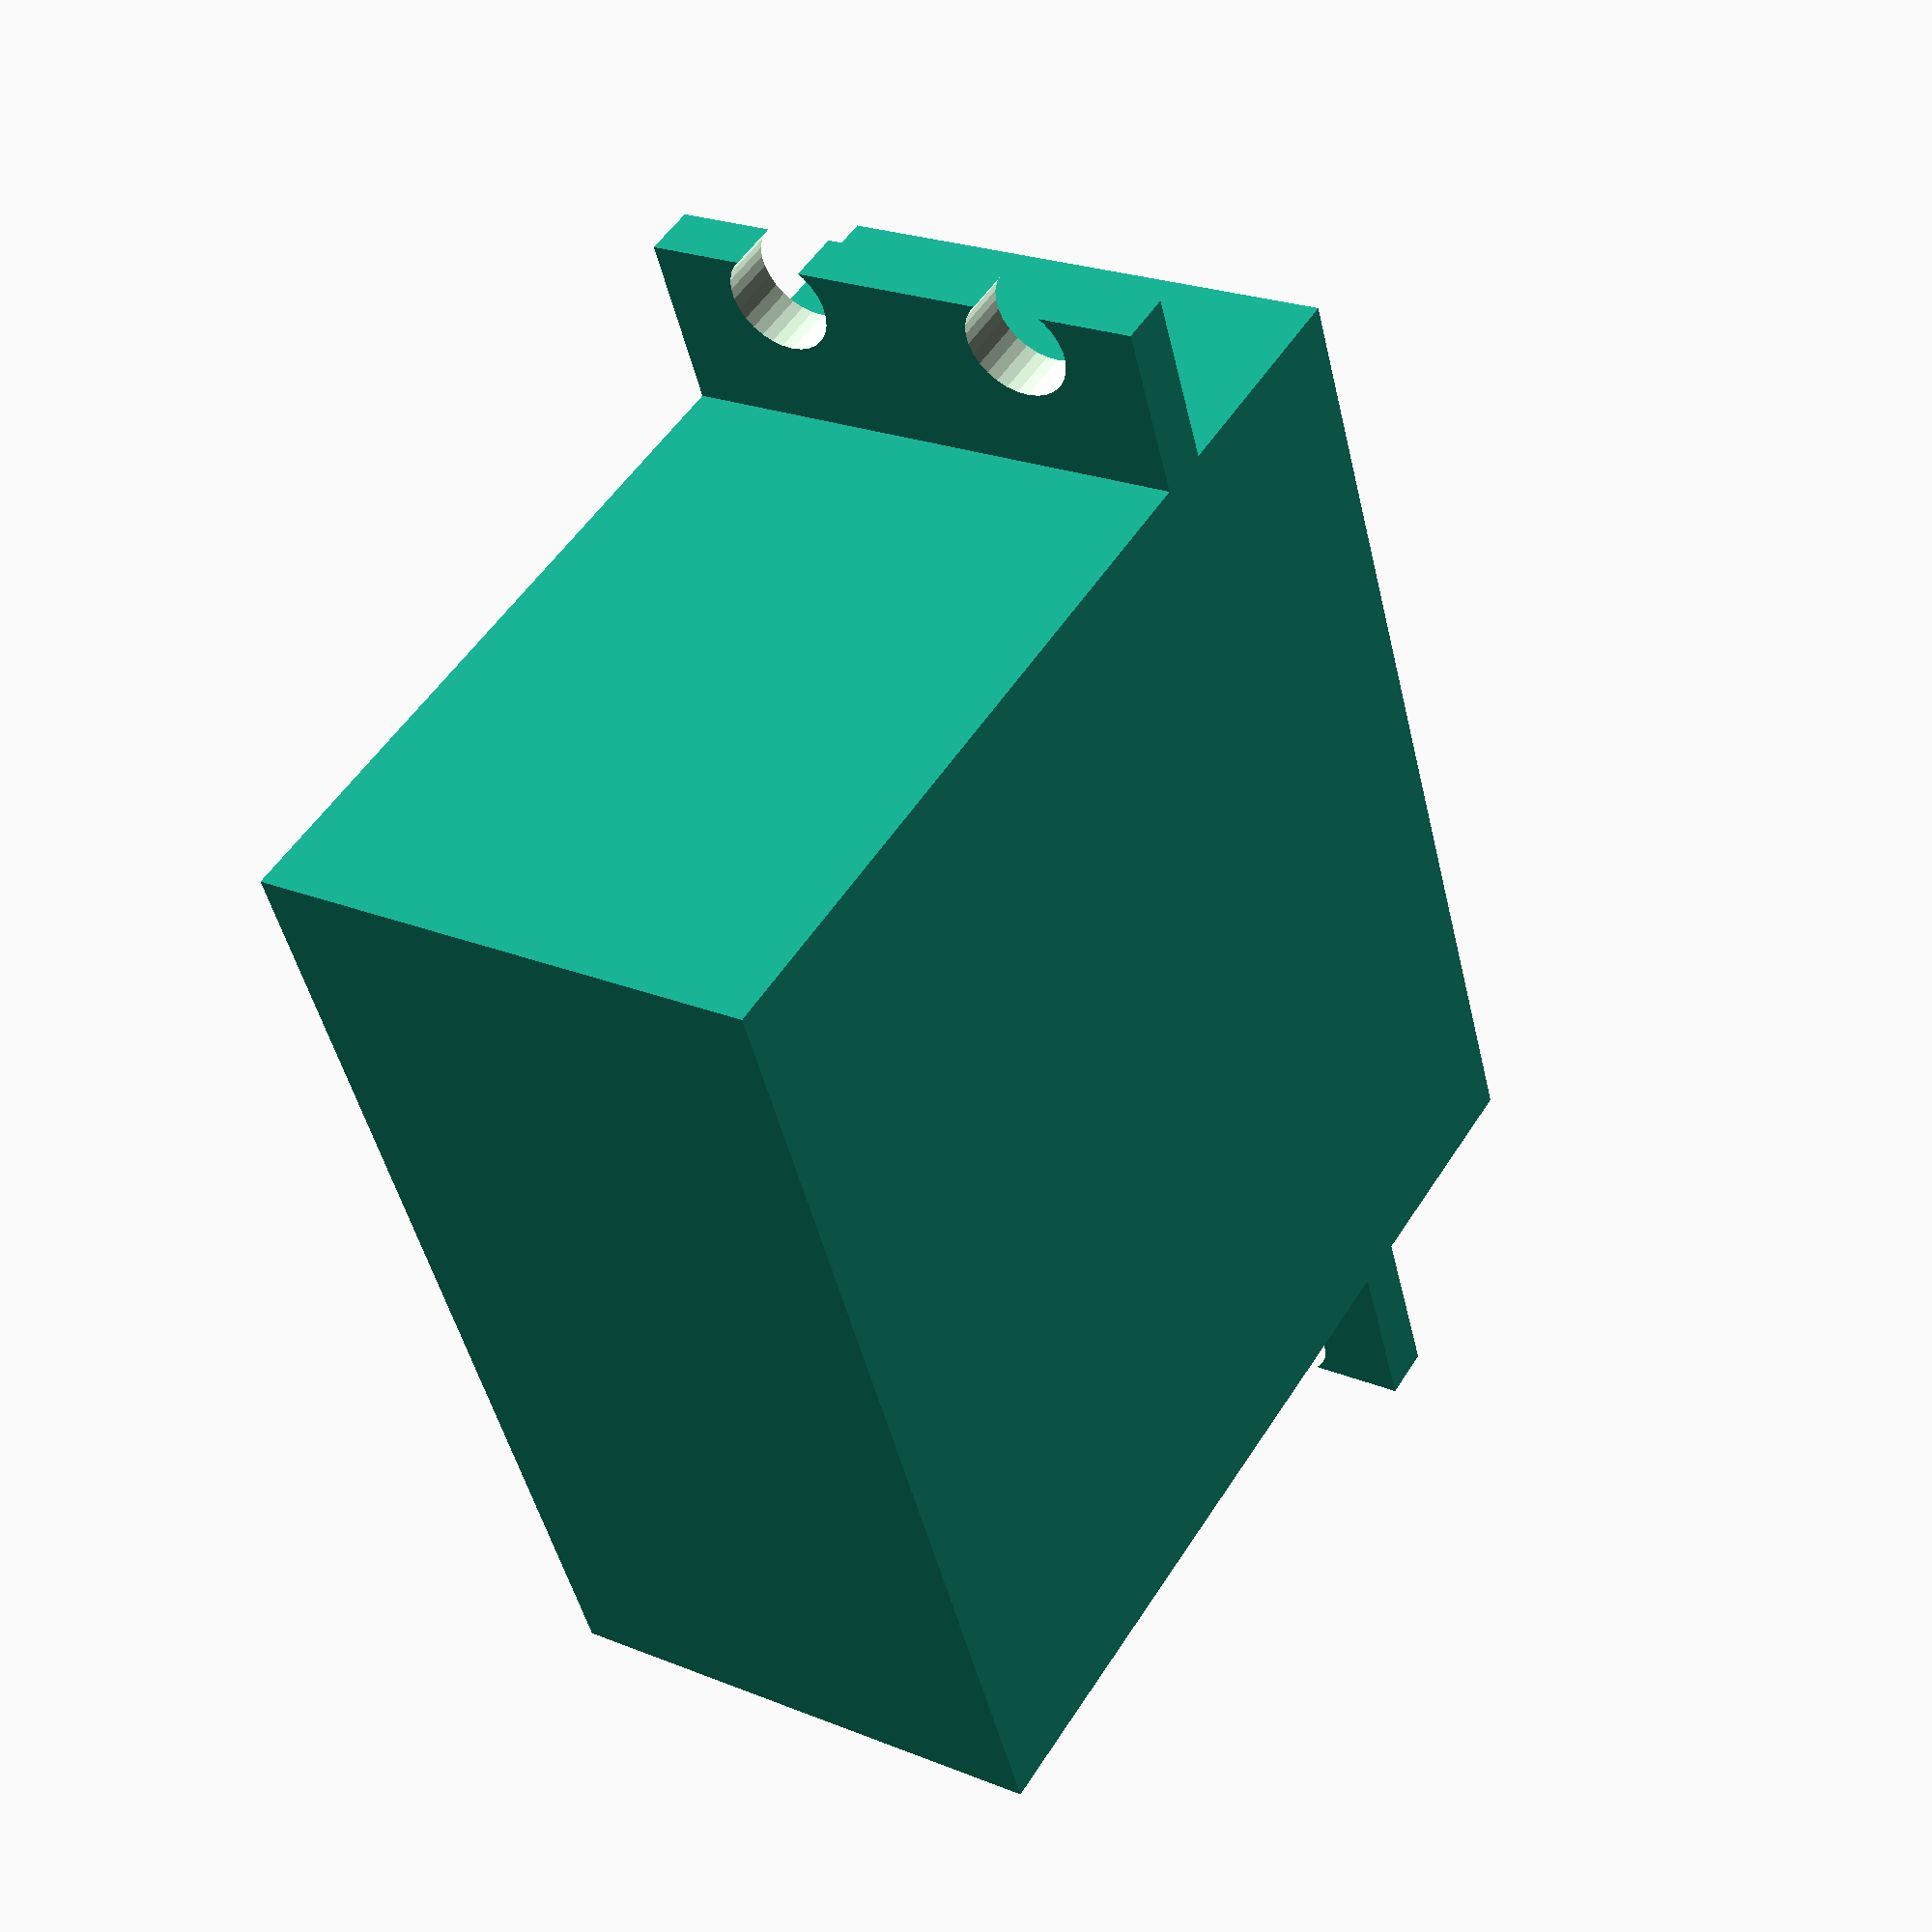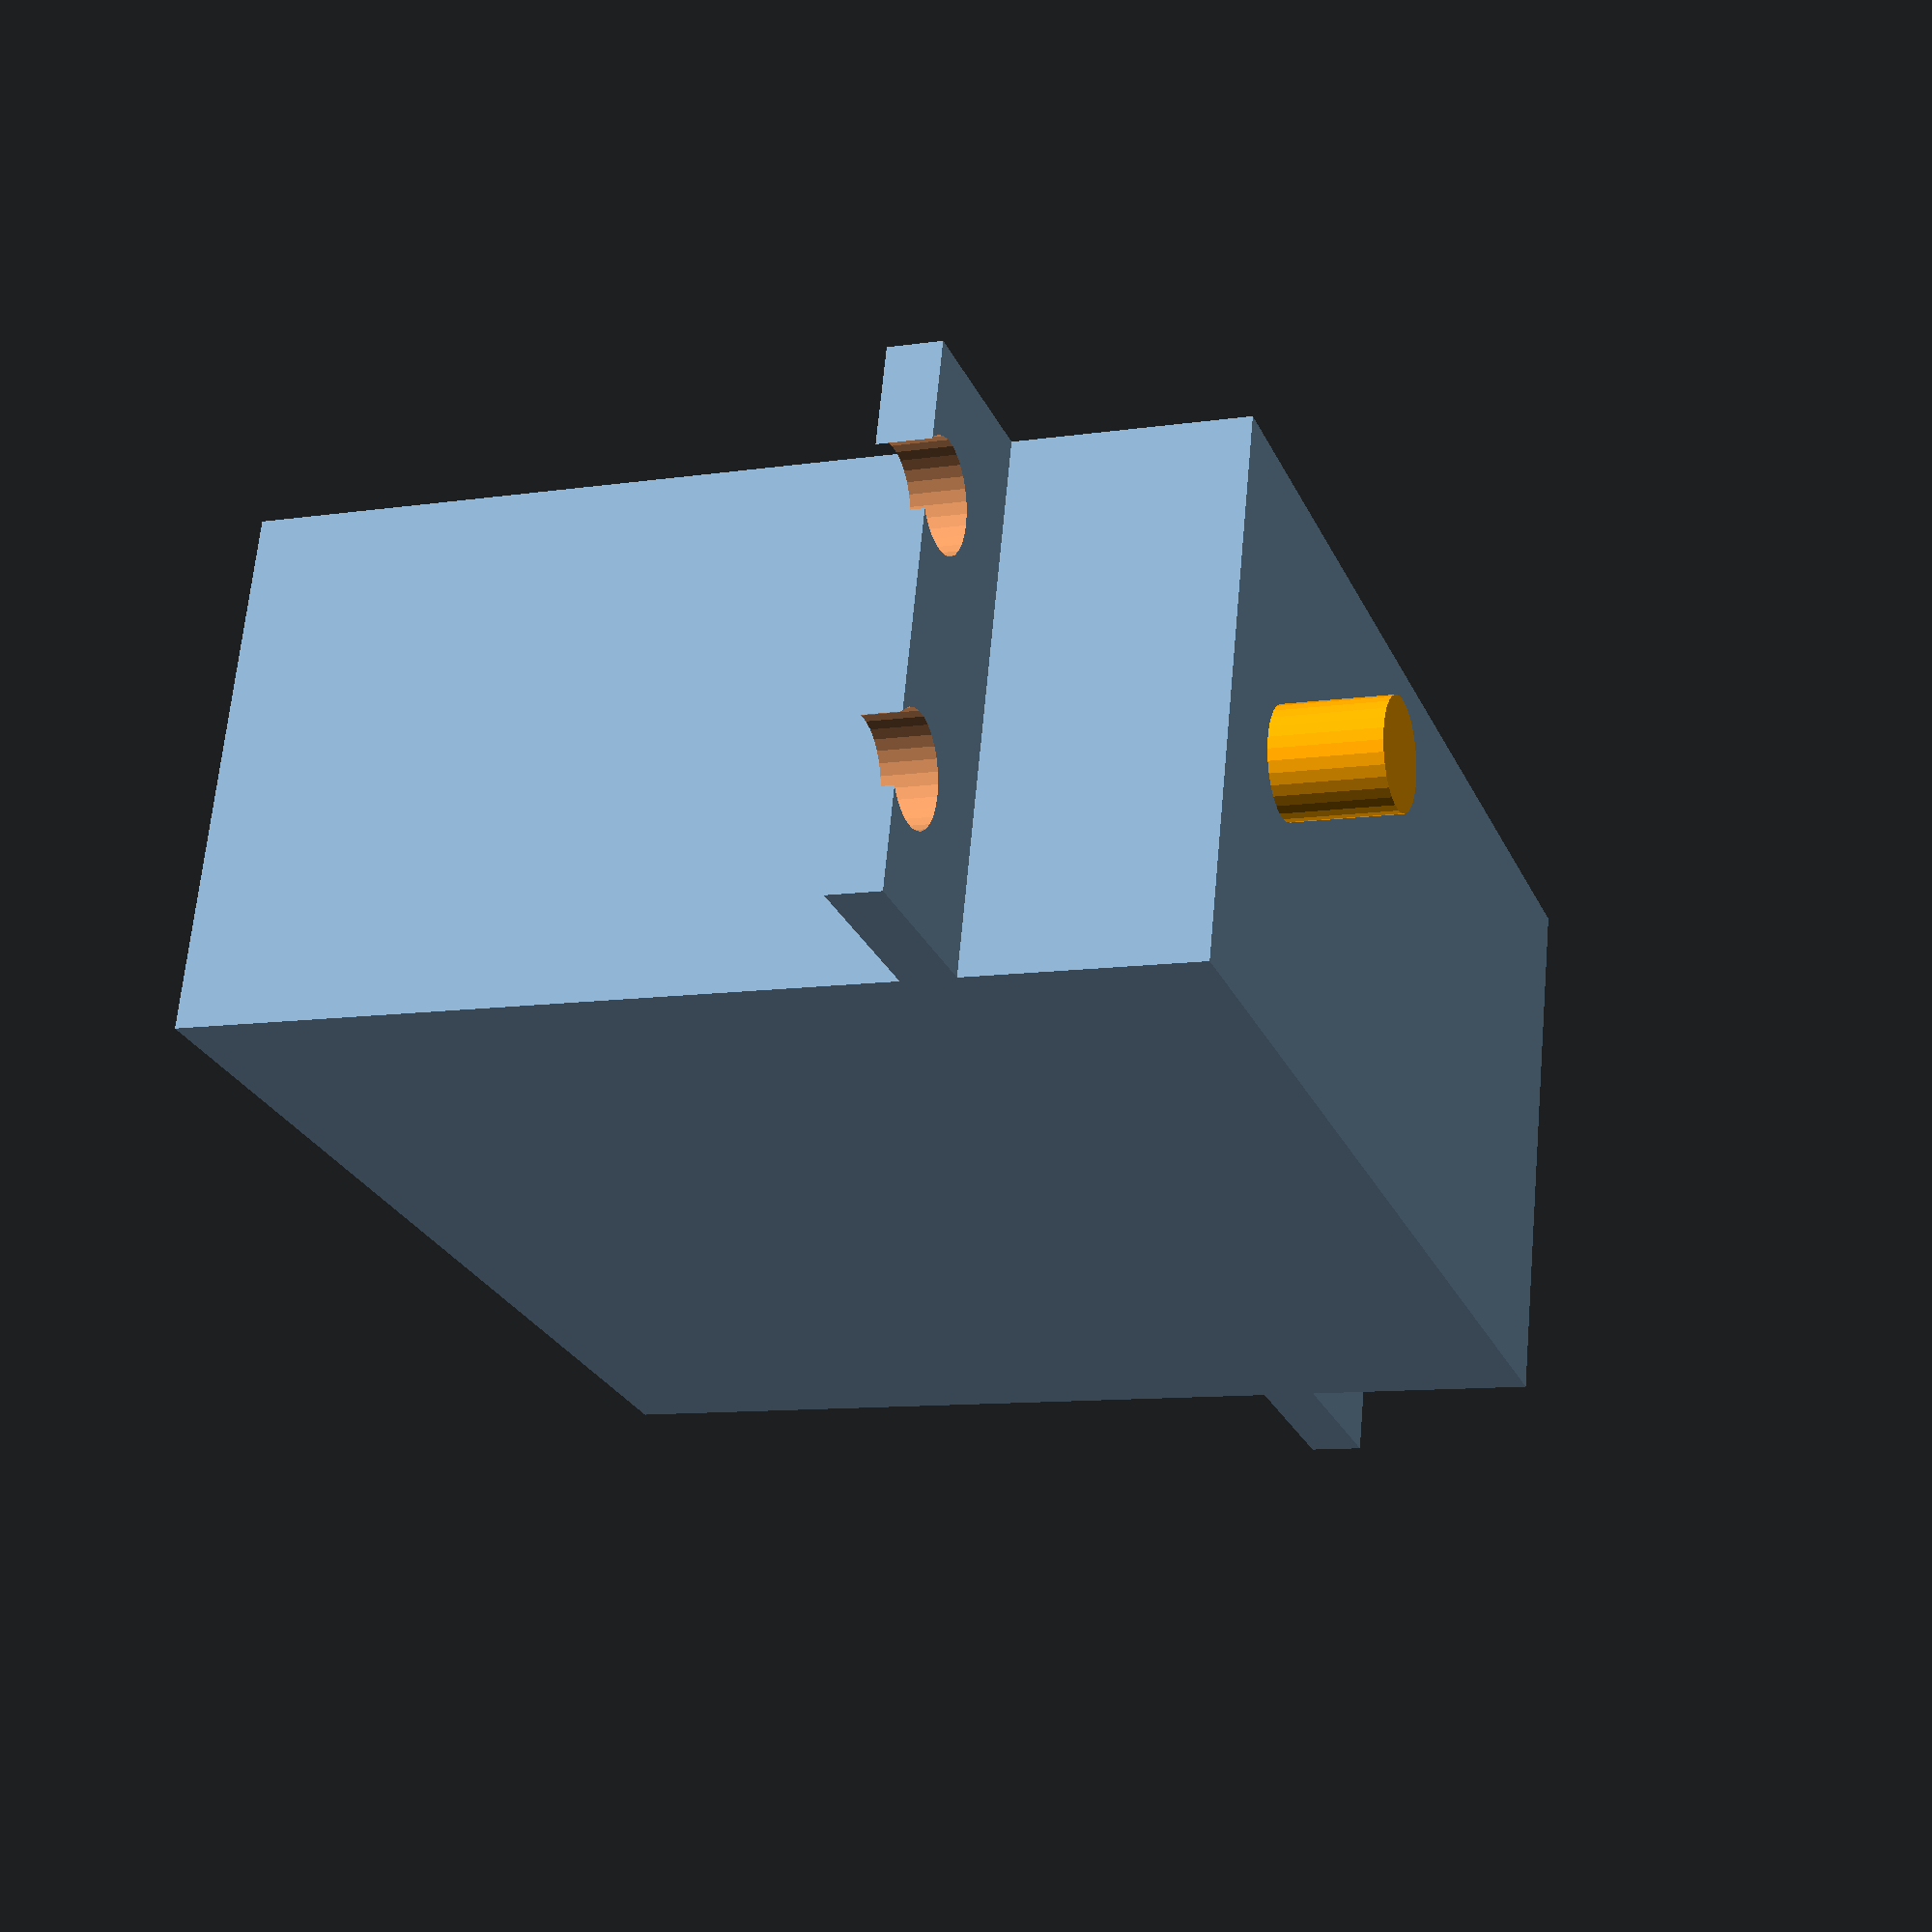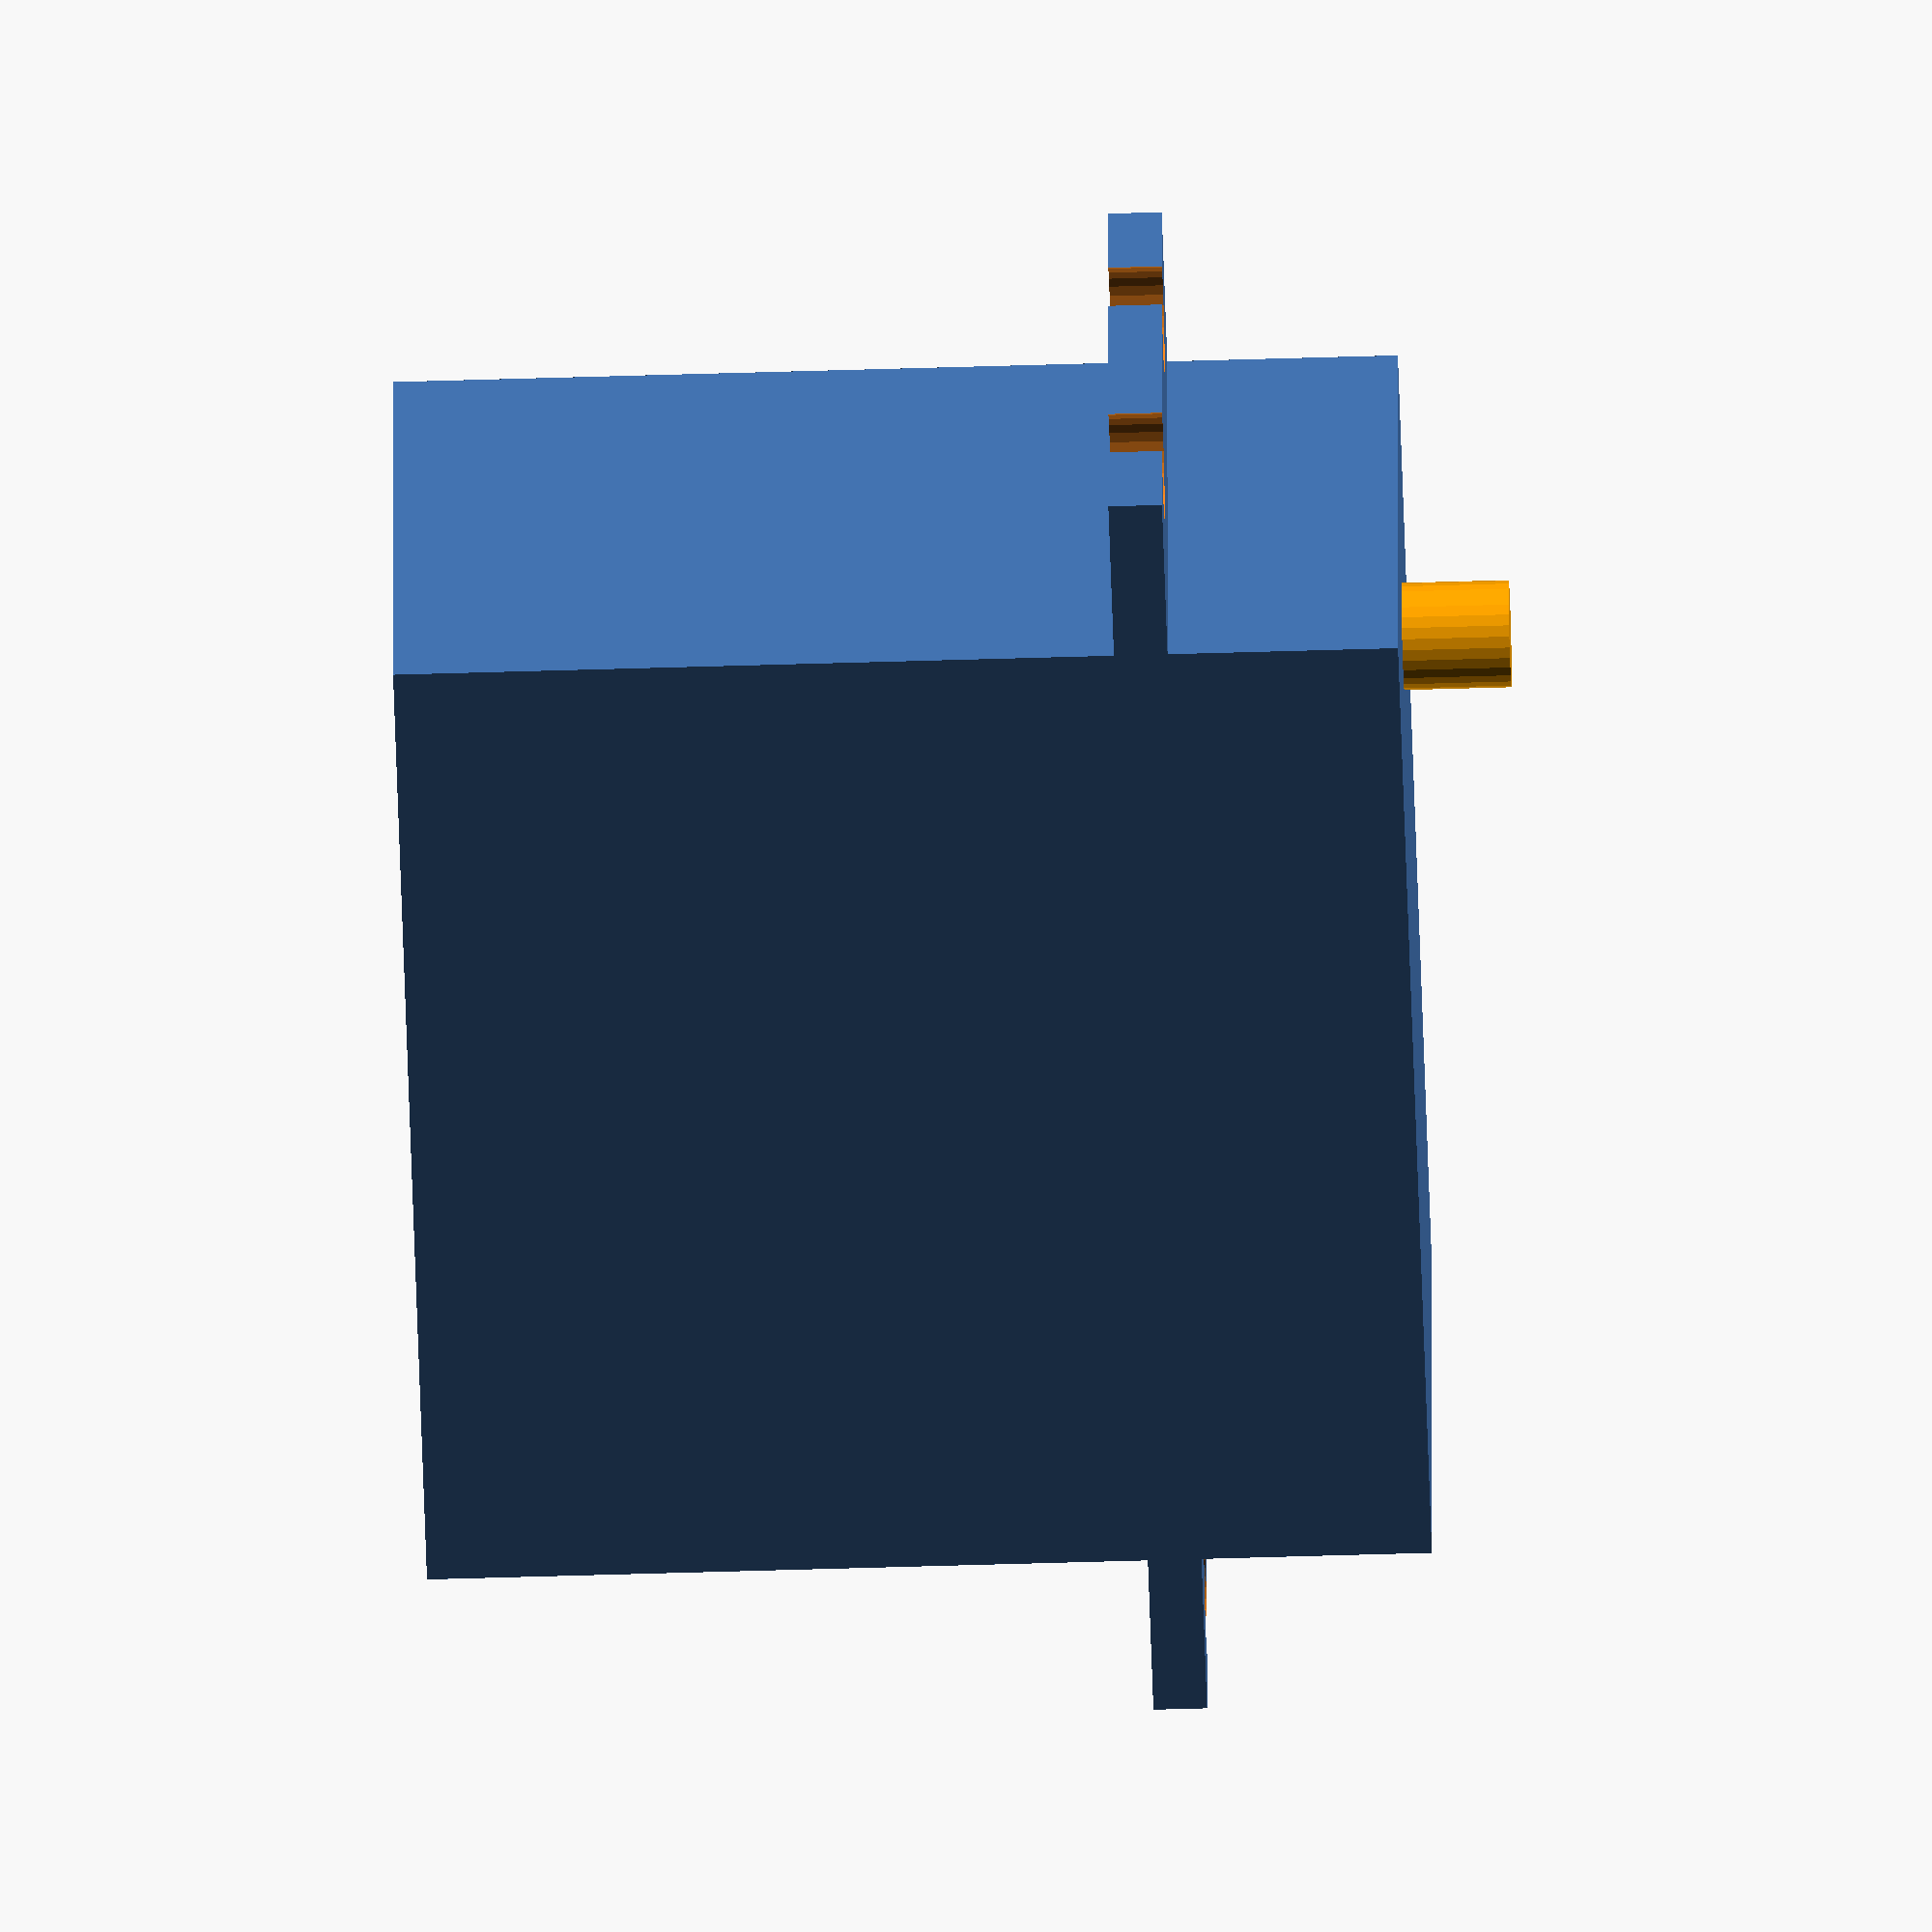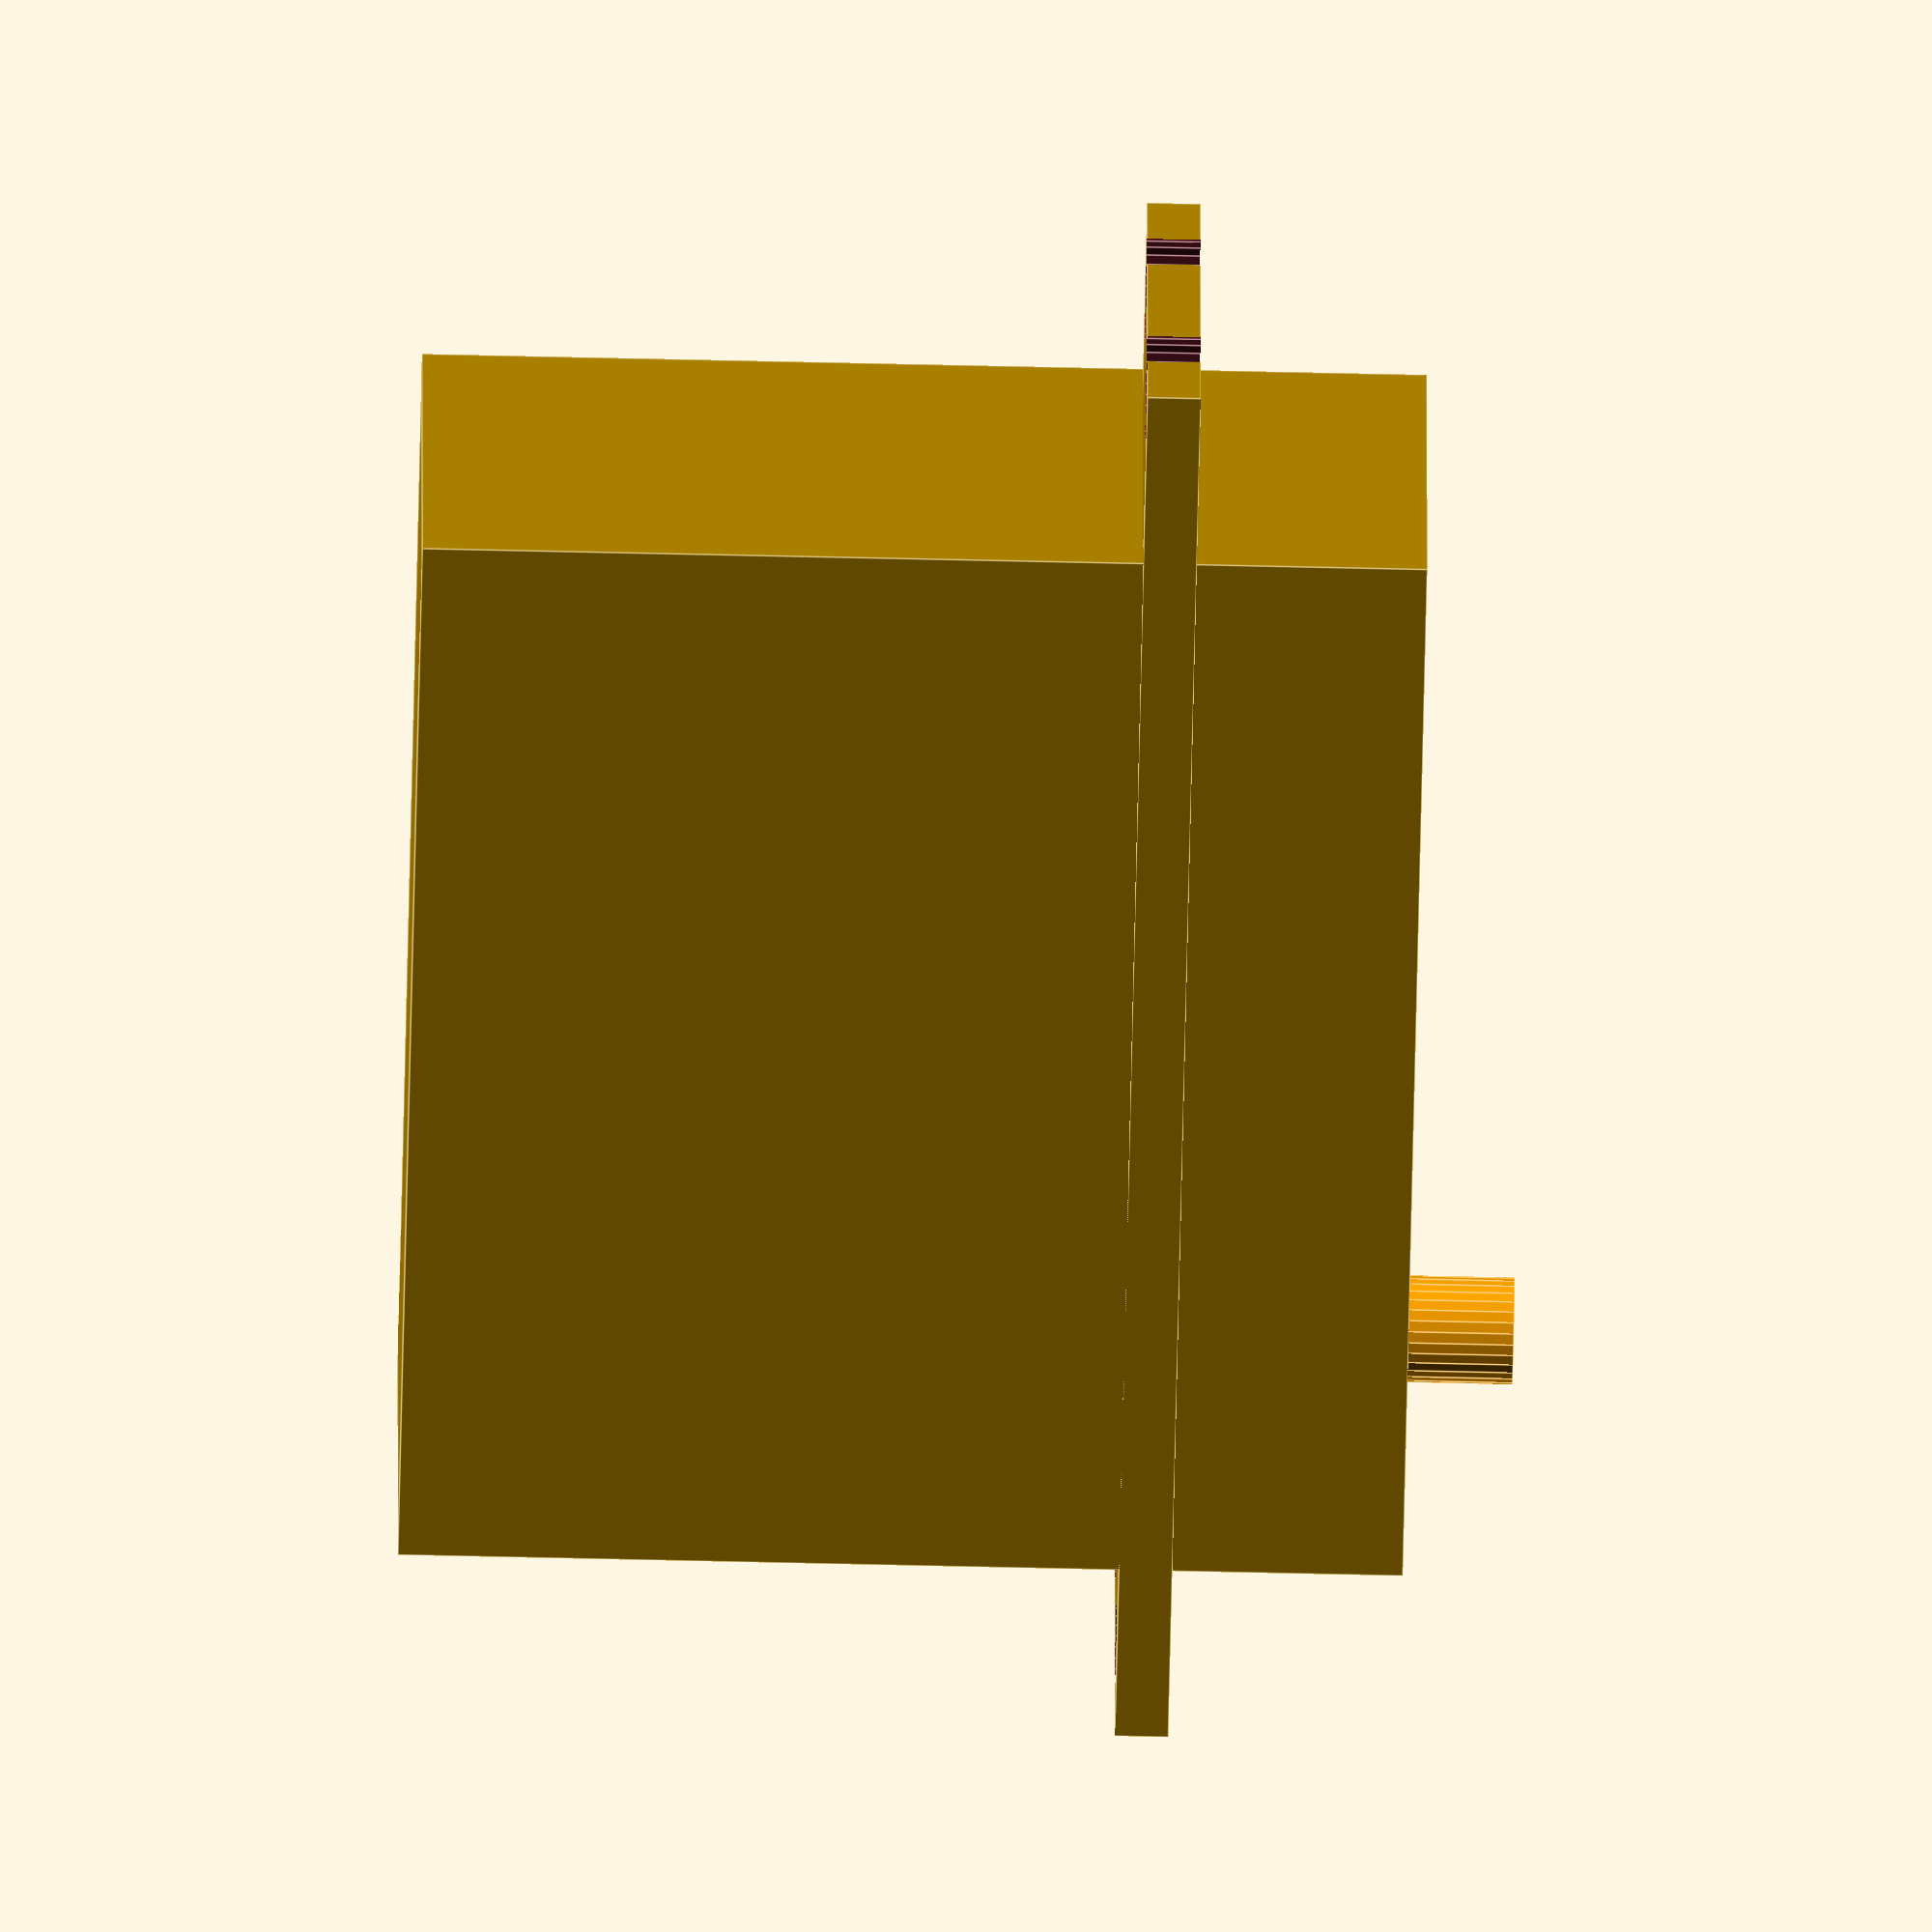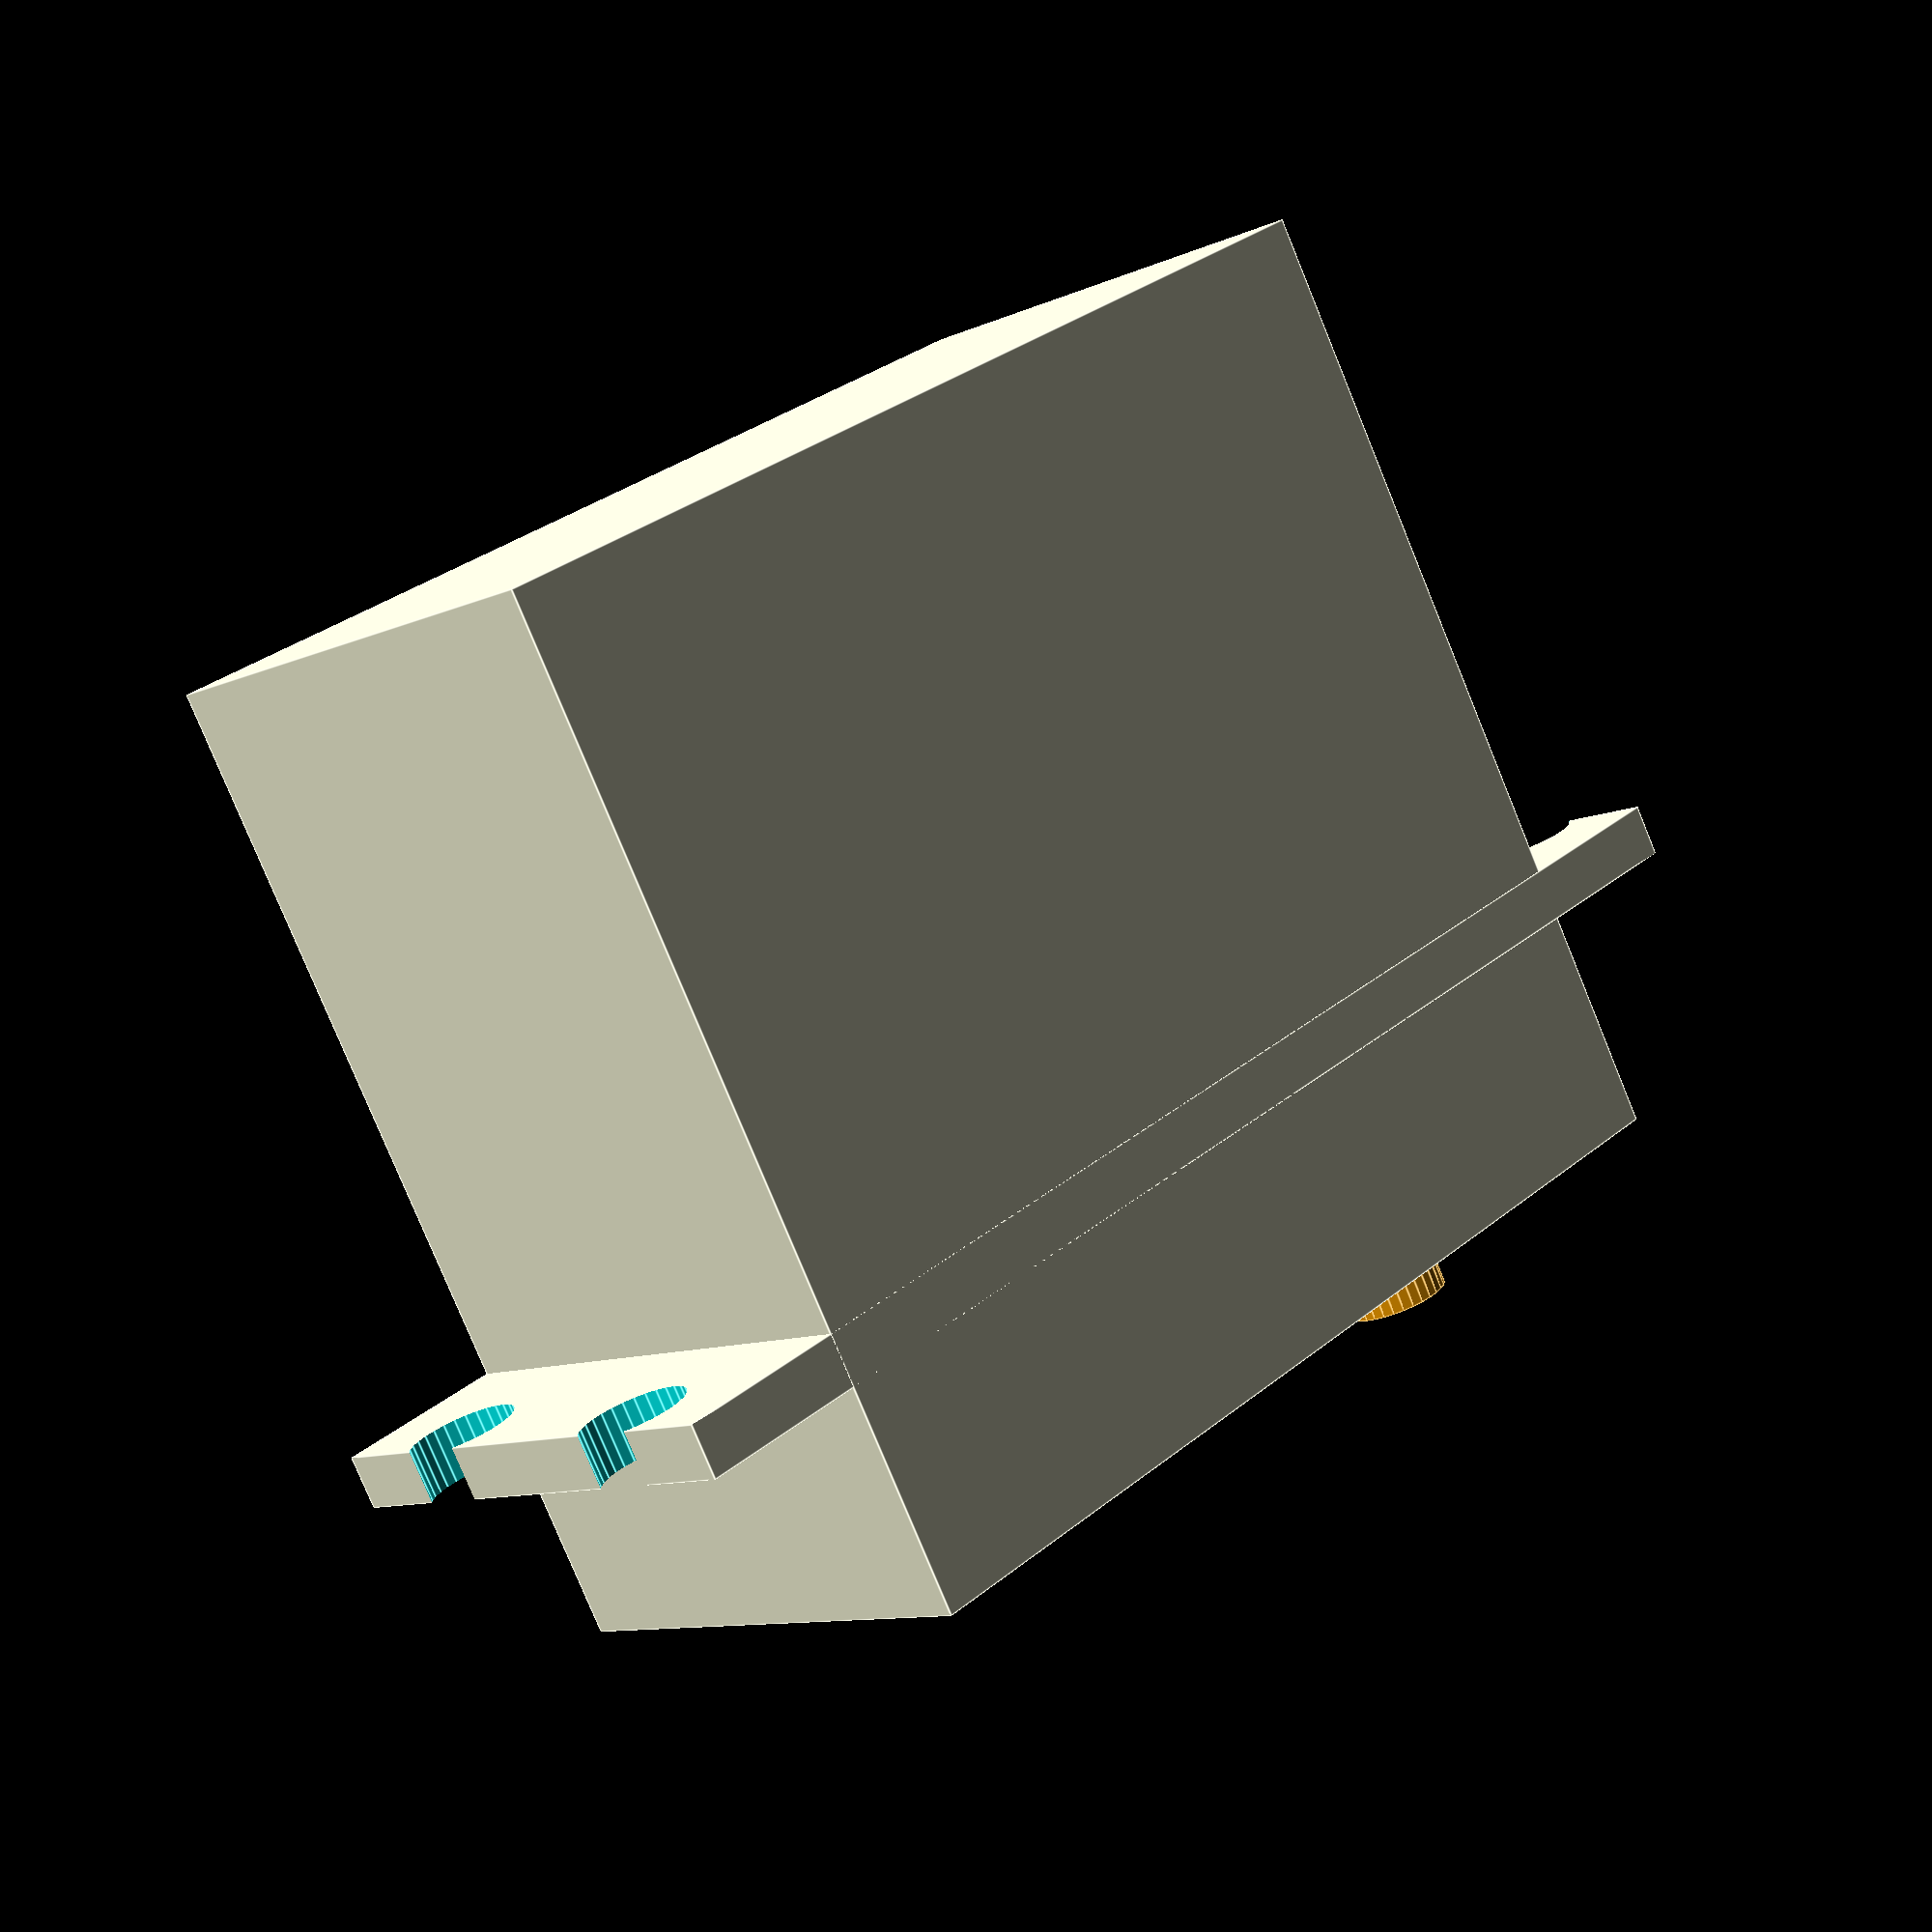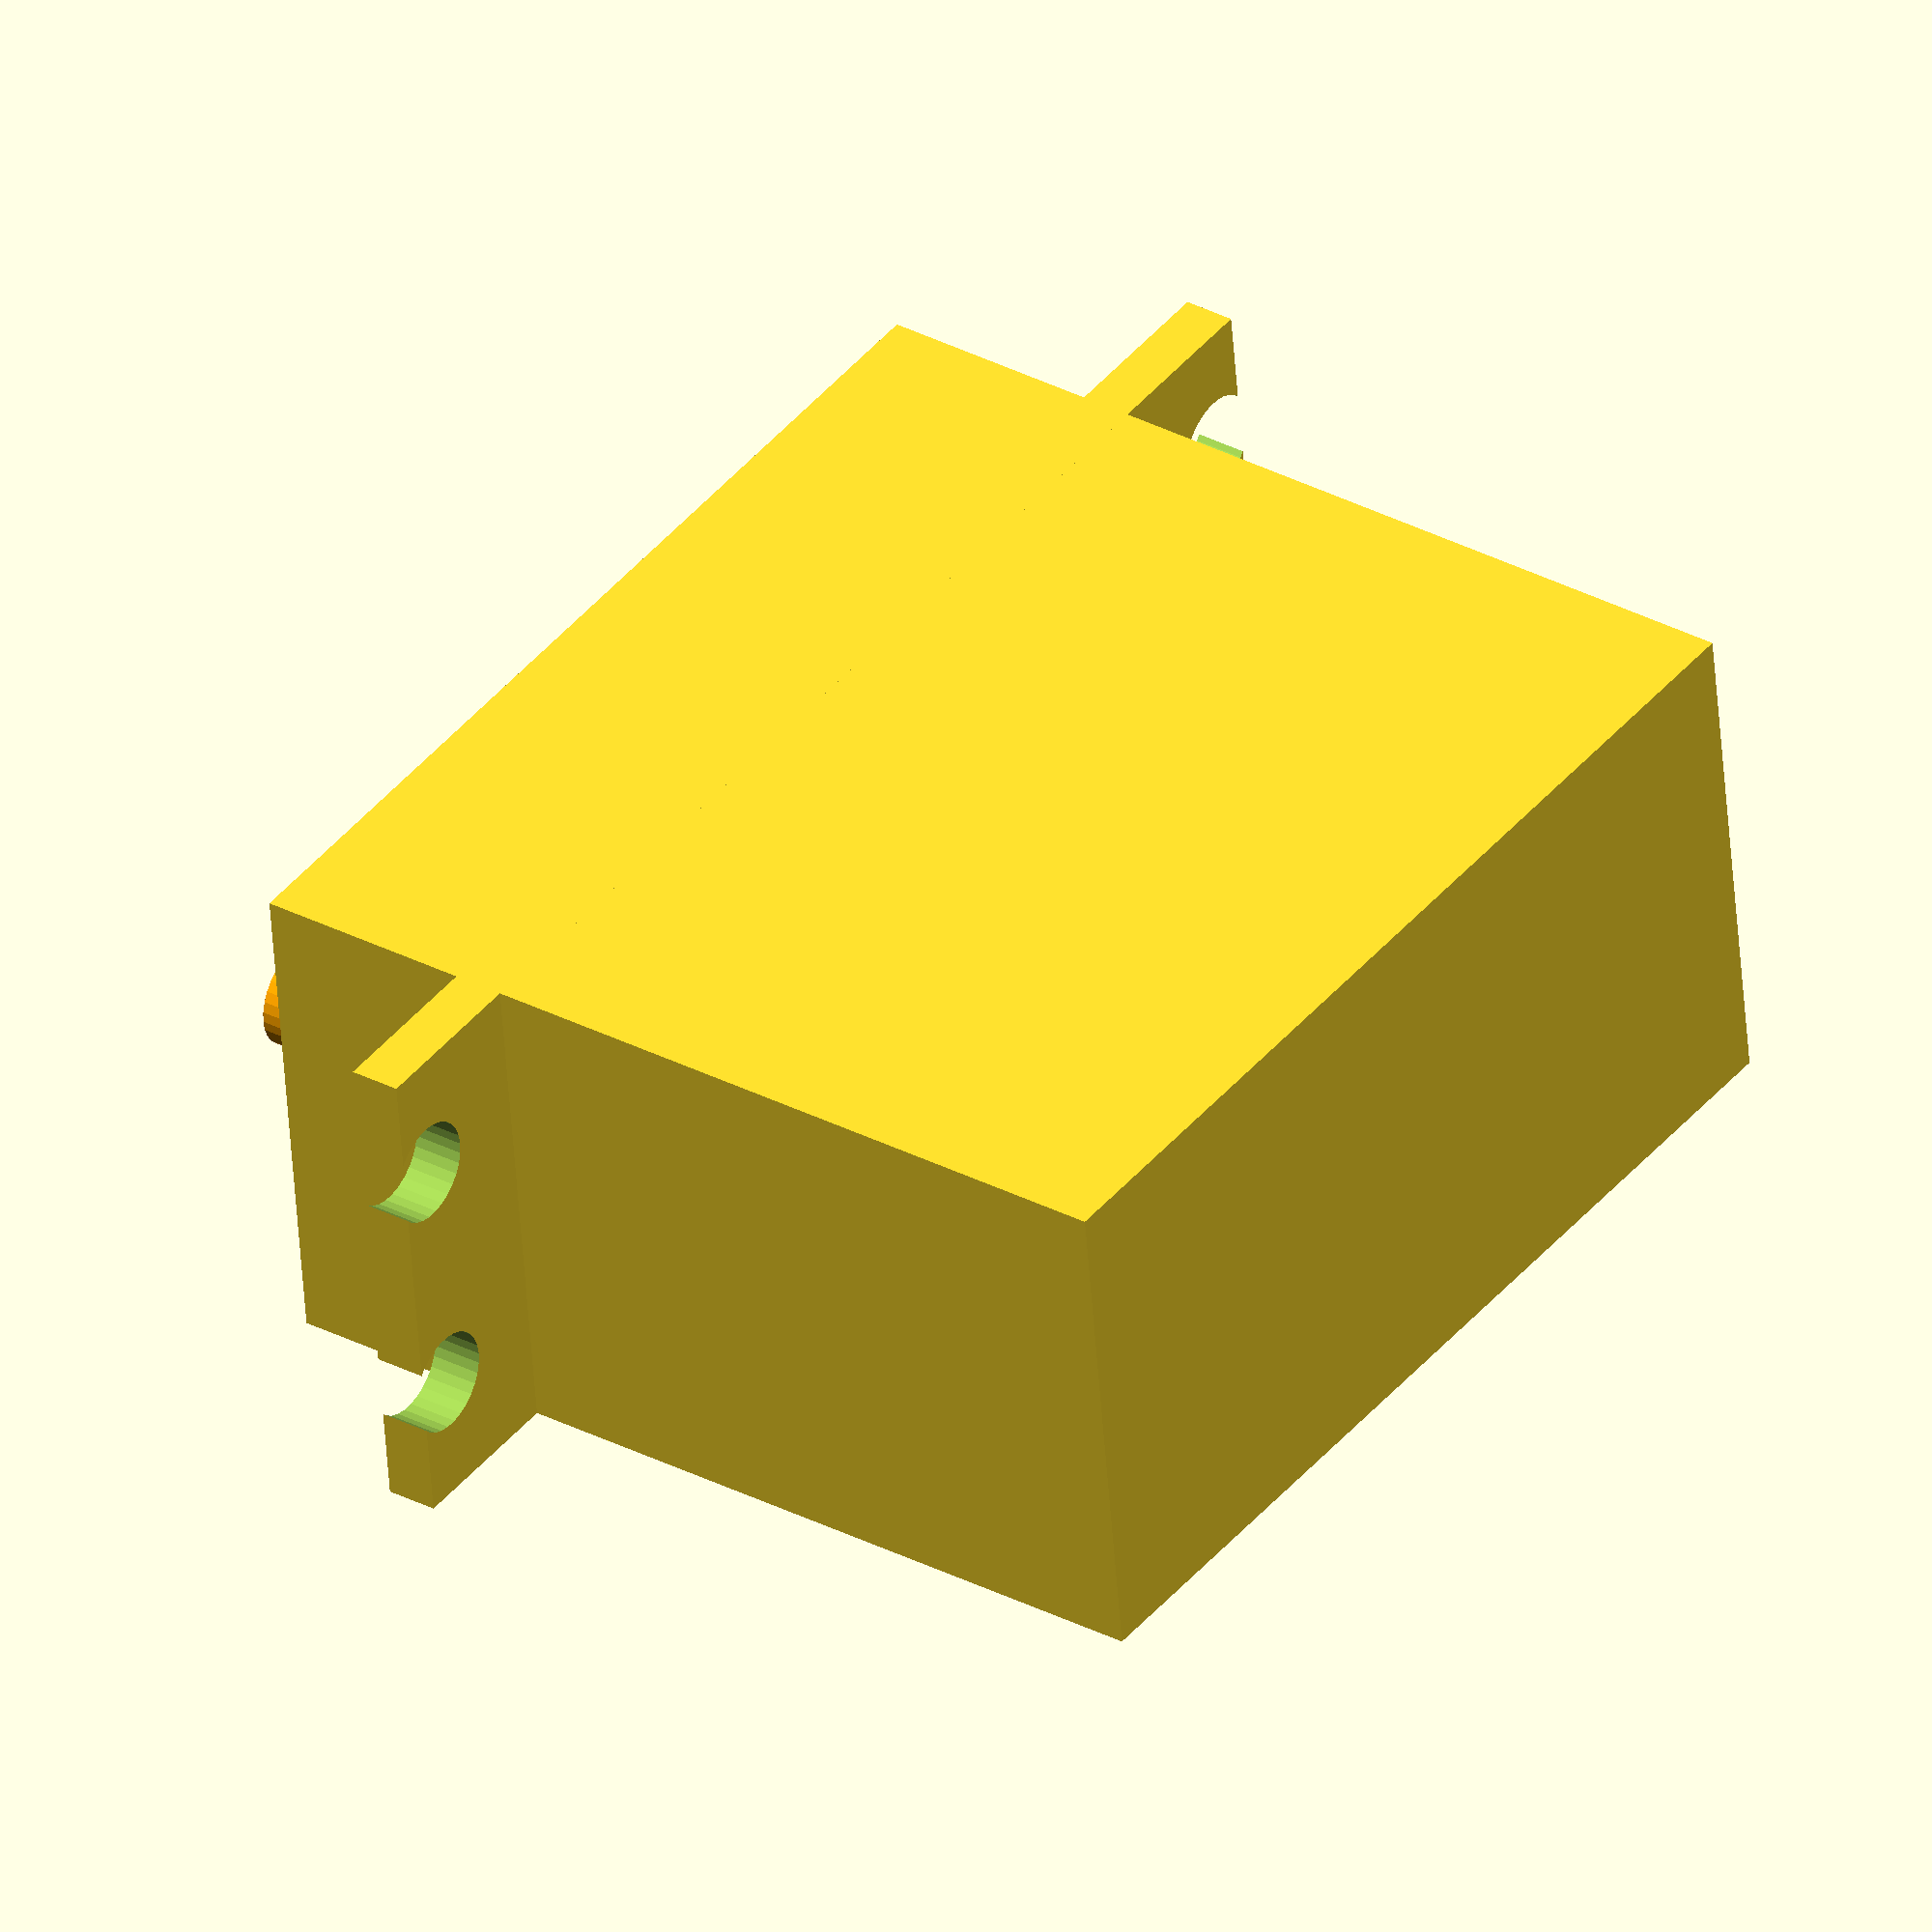
<openscad>
$fn = 30;

module mg996rServo() {
	flange_width = 5.36;
	flange_height_offset = 2.69;
	flange_height = 0.2;
	main_width = 4.03;
	depth = 2;
	height = 3.75;

  translate([0,-depth/2,0]){
			cube([main_width, depth, height]);
			translate([main_width/2-flange_width/2,0,flange_height_offset]) {
				difference() {
					cube([flange_width, depth, flange_height]);
					translate([0,depth/2,-0.25]) {
						translate([0.15,-0.5,0]) cylinder(d=0.4, h=0.5);
						translate([0.15,0.5,0]) cylinder(d=0.4, h=0.5);
						translate([flange_width - 0.15,-0.5,0]) cylinder(d=0.4, h=0.5);
						translate([flange_width - 0.15,0.5,0]) cylinder(d=0.4, h=0.5);
					}
				}
			}
		translate([3.43, depth/2, height]) color("orange") cylinder(r=0.2, h=0.4);
	}
}
mg996rServo();

</openscad>
<views>
elev=309.0 azim=105.1 roll=211.2 proj=p view=wireframe
elev=189.9 azim=14.9 roll=249.0 proj=p view=solid
elev=57.5 azim=179.4 roll=271.8 proj=o view=solid
elev=66.8 azim=1.9 roll=268.7 proj=o view=edges
elev=79.4 azim=224.4 roll=202.3 proj=p view=edges
elev=147.2 azim=186.8 roll=54.2 proj=o view=solid
</views>
